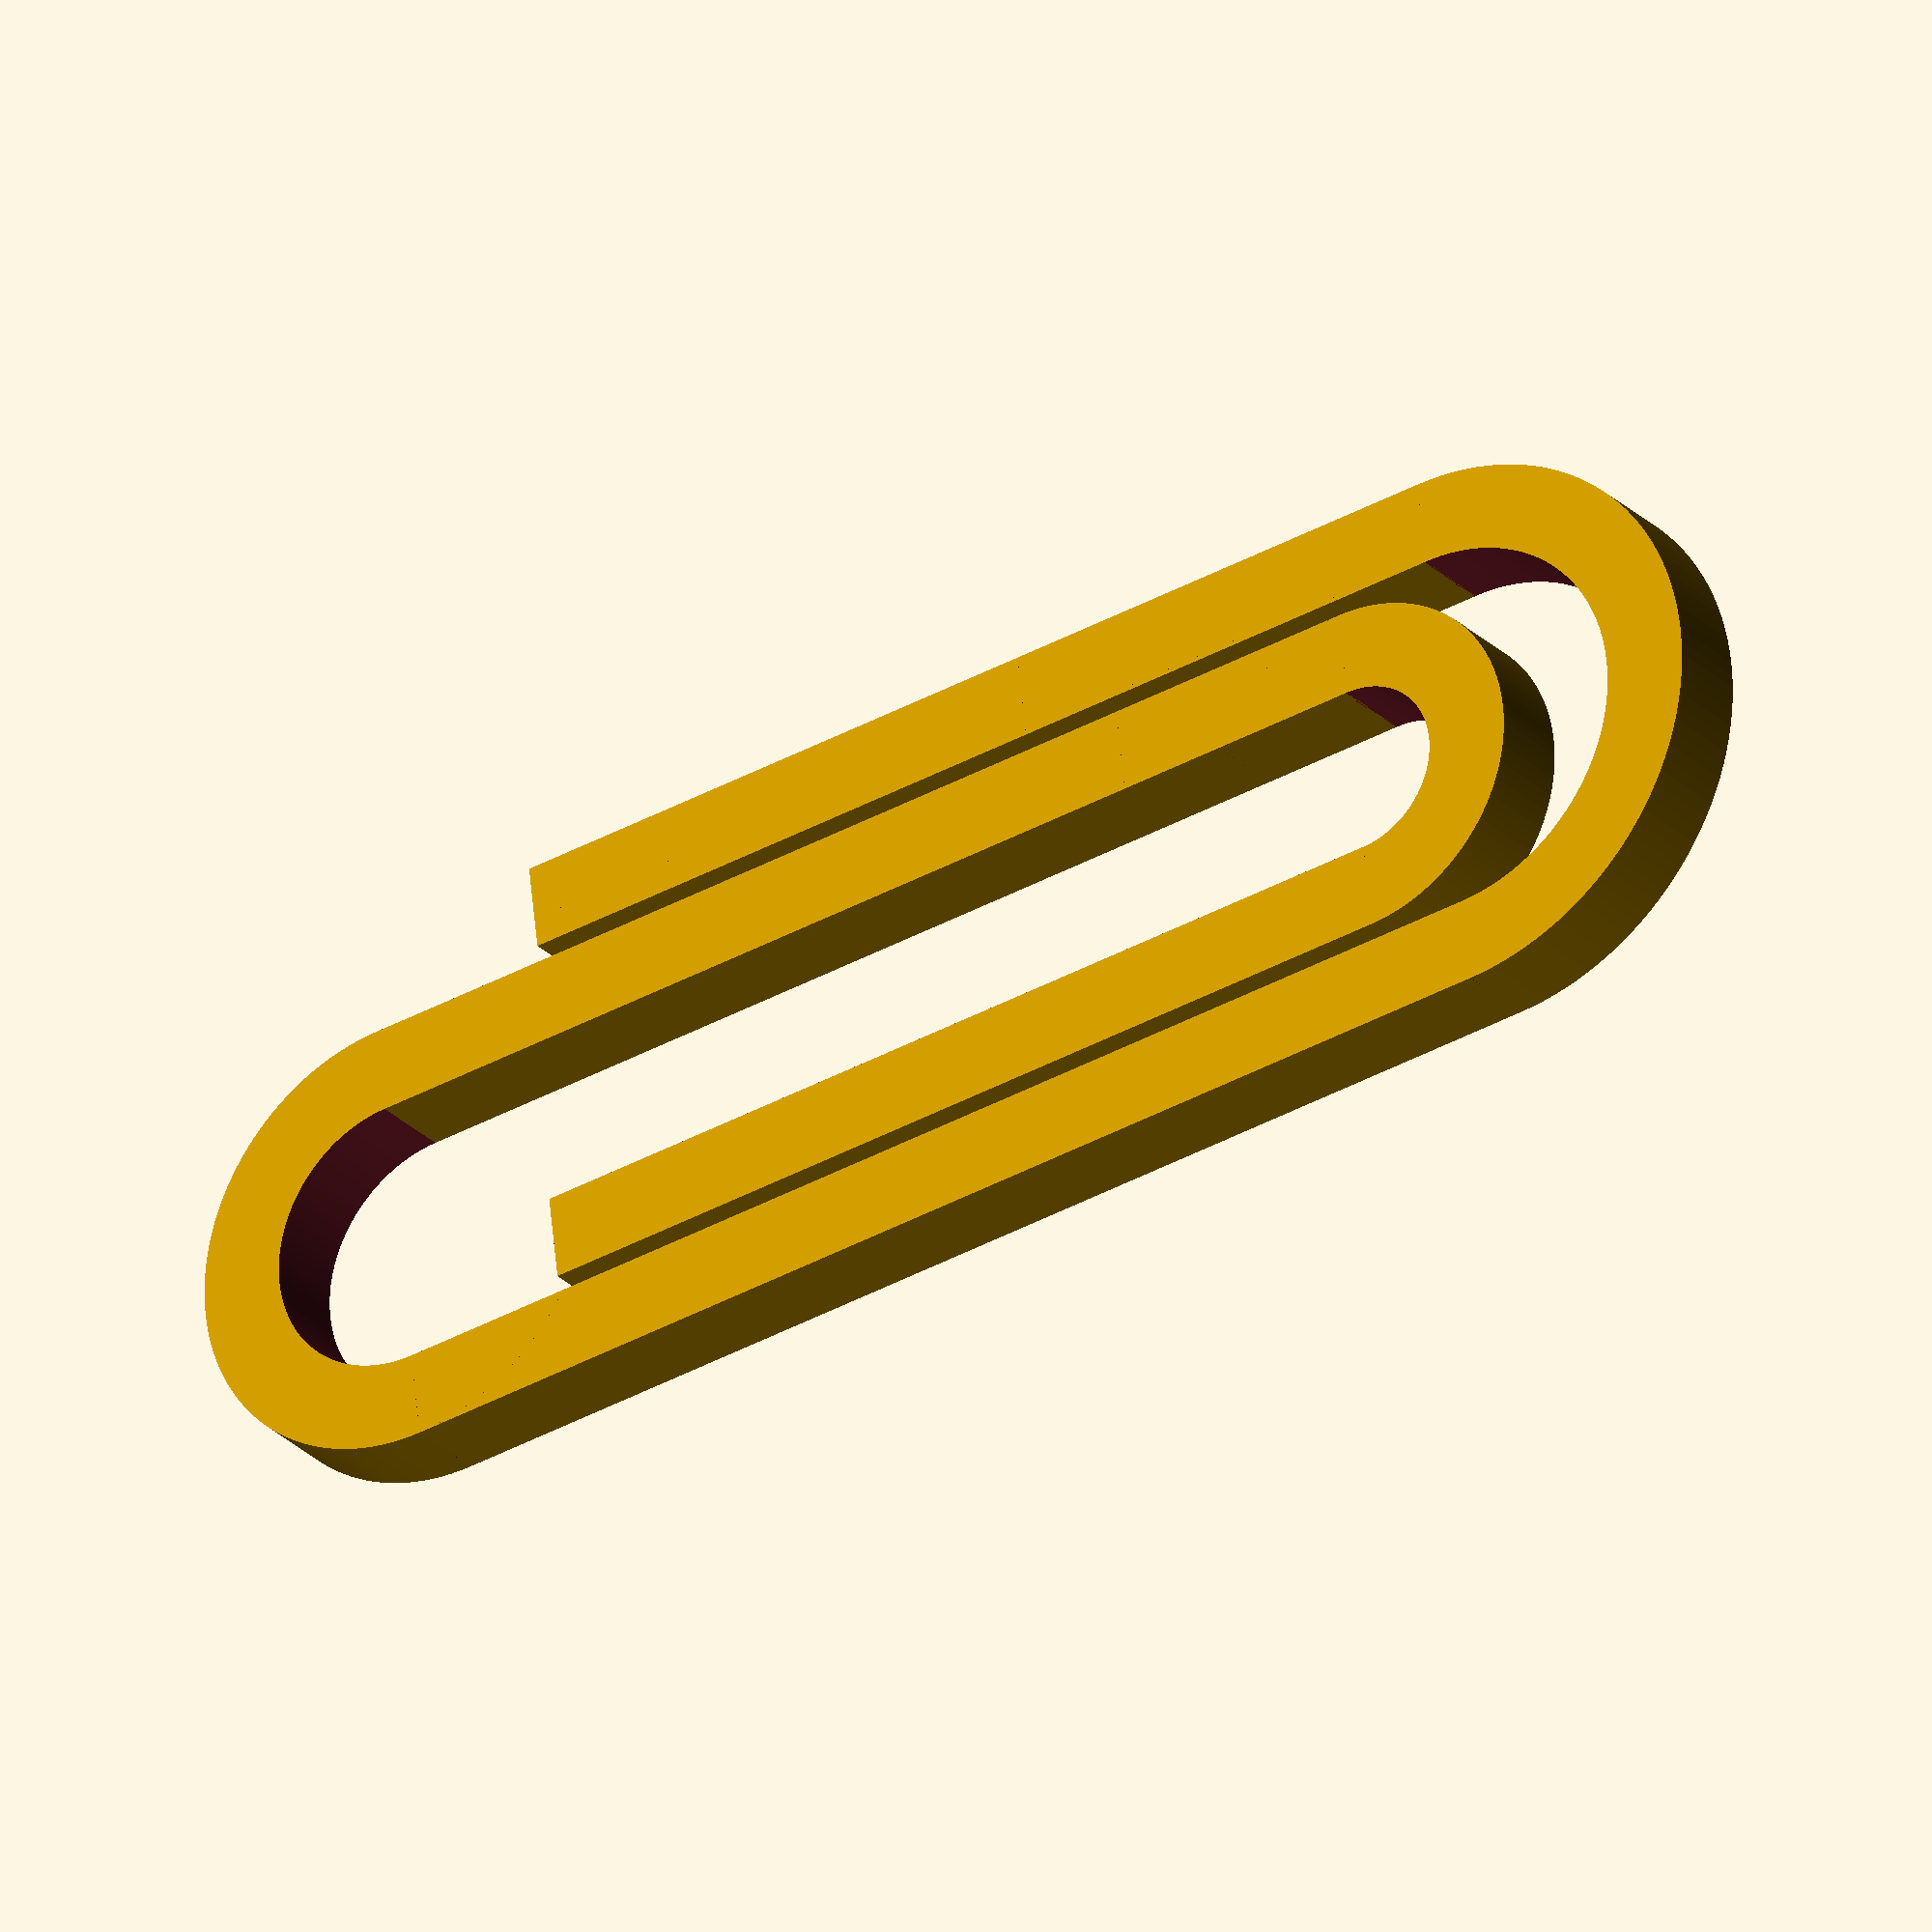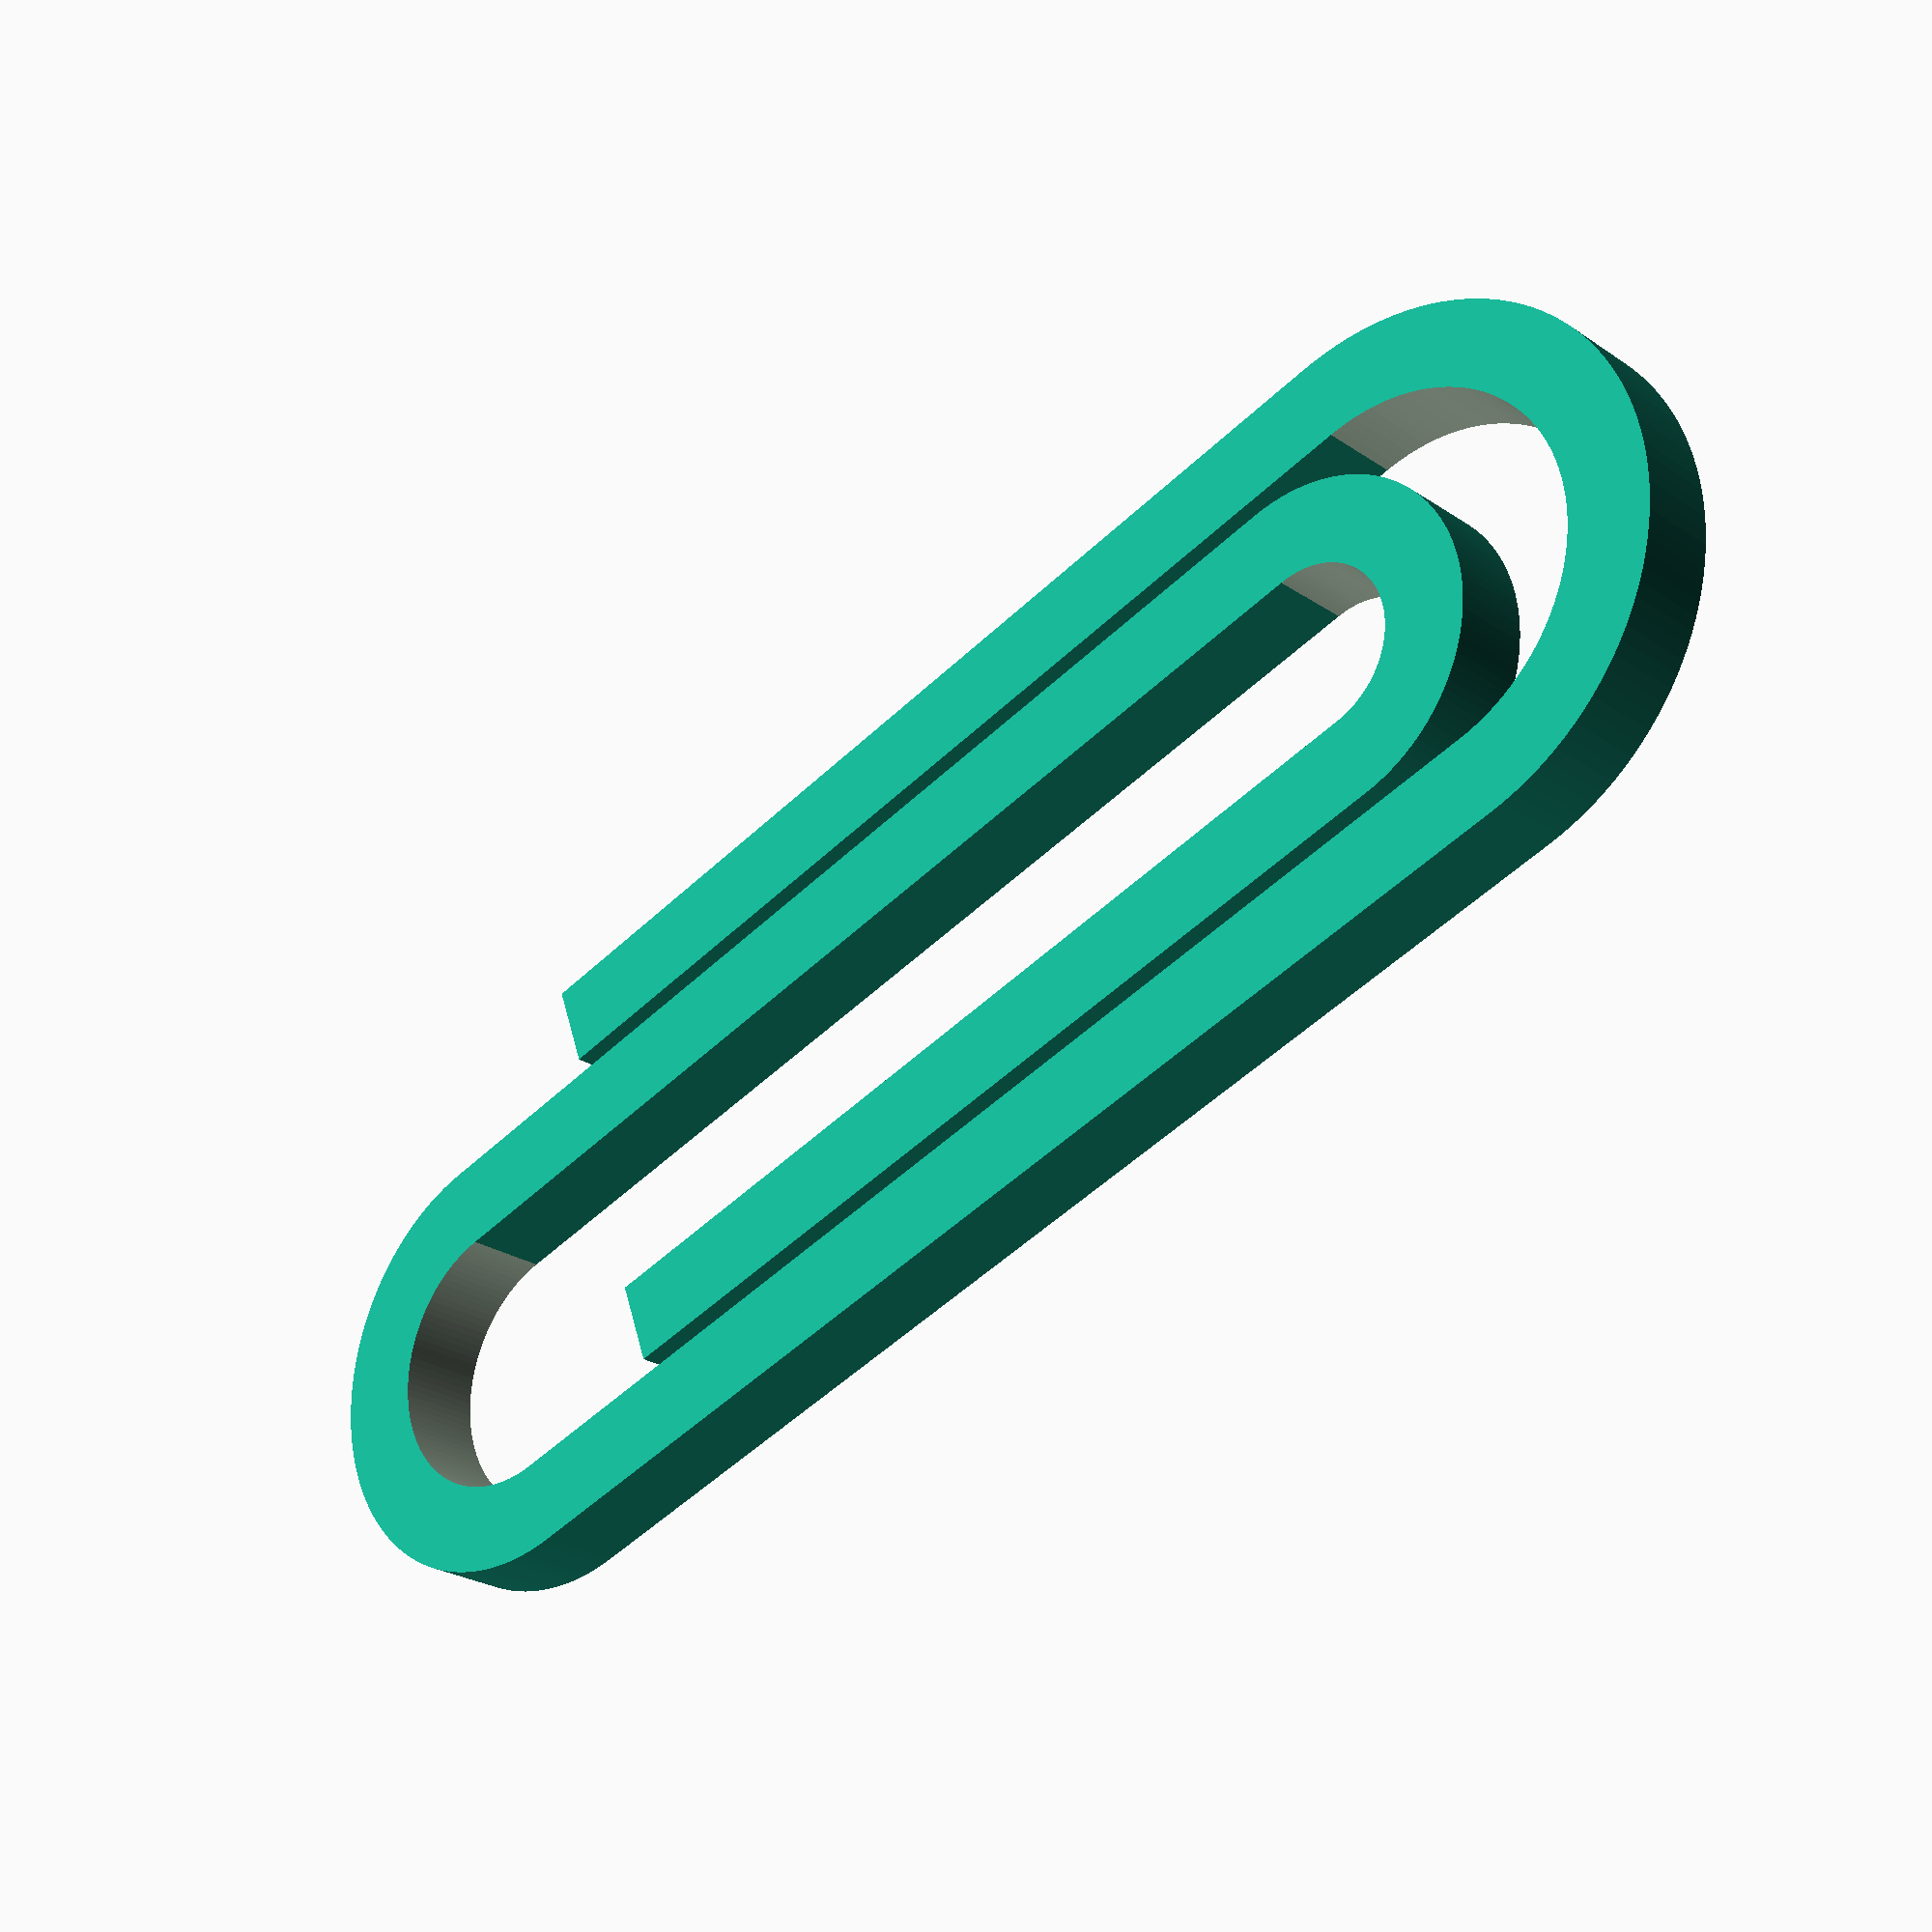
<openscad>

strip_height = 5;
strip_width = 5;
total_width = 32;
total_length = 100;
margin = 1;

// Total dimensions translated to centerlines
cl_width = total_width - strip_width;
cl_length = total_length - strip_width;

// Length of the outer end as a fraction of total length
k1=0.60;
// Length of the inner loop as a fraction of total length
k2=0.65;
// Length of the inner end as a fraction of total length;
k3=0.55;

$fn=128+0;

d1 = cl_width;
d2 = d1 - strip_width - margin;
d3 = d2 - strip_width - margin;

r1 = d1/2;
r2 = d2/2;
r3 = d3/2;

l1 = cl_length - r1 - r2;
l2 = total_length * k2;
l3 = total_length * k3;

eps1=0.01+0;
eps2=2*eps1;

// R is measured at center line.
module arc(r) {
  difference() {
    cylinder(r=r+strip_width/2, h=strip_height);
    translate([0, 0, -eps1]) cylinder(r=r-strip_width/2, h=strip_height+ eps2);
    translate([-1.5*r, -2*r, -eps1]) cube([3*r, 2*r, strip_height+ eps2]);
  }  
}

module bar(l) {
  translate([-strip_width/2, -eps1, 0]) cube([strip_width, l+2*eps1, strip_height]);  
}

translate([2*r1, r1, 0]) bar(k1*total_length);

translate([r1, r1, 0]) mirror([0, 1, 0]) arc(r1);

translate([0, r1, 0]) bar(l1);

translate([r2, r1 + l1, 0]) arc(r2);

translate([2*r2, r1+l1-l2, 0 ])bar(l2);

translate([d2-r3, r1+l1-l2, 0]) mirror([0, 1, 0]) arc(r3);

translate([strip_width + margin, r1+l1-l2, 0]) bar(l3);
  
  
</openscad>
<views>
elev=207.2 azim=83.6 roll=145.7 proj=o view=solid
elev=204.3 azim=70.3 roll=138.4 proj=p view=wireframe
</views>
